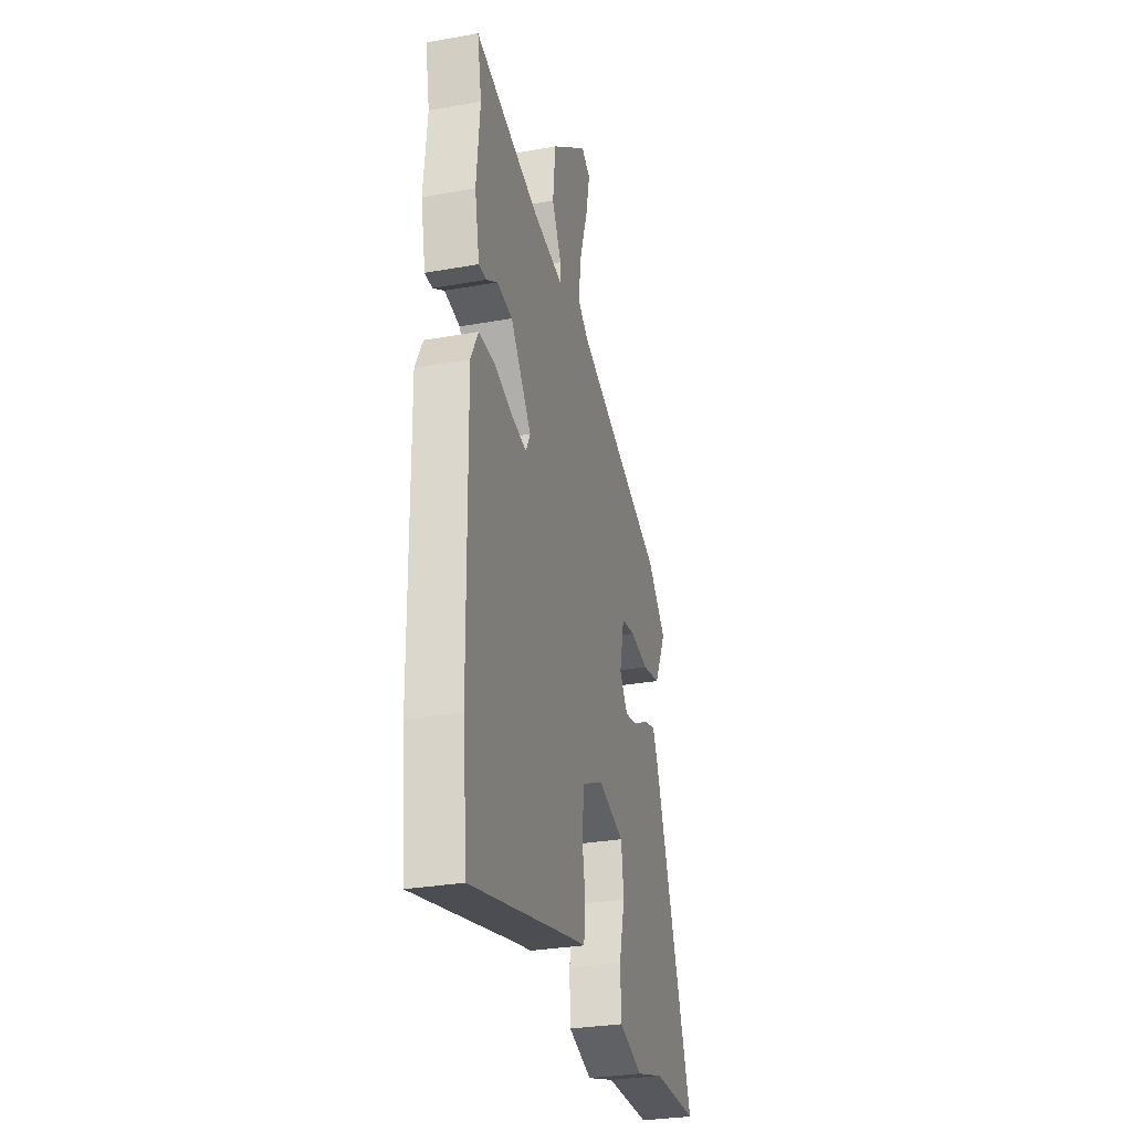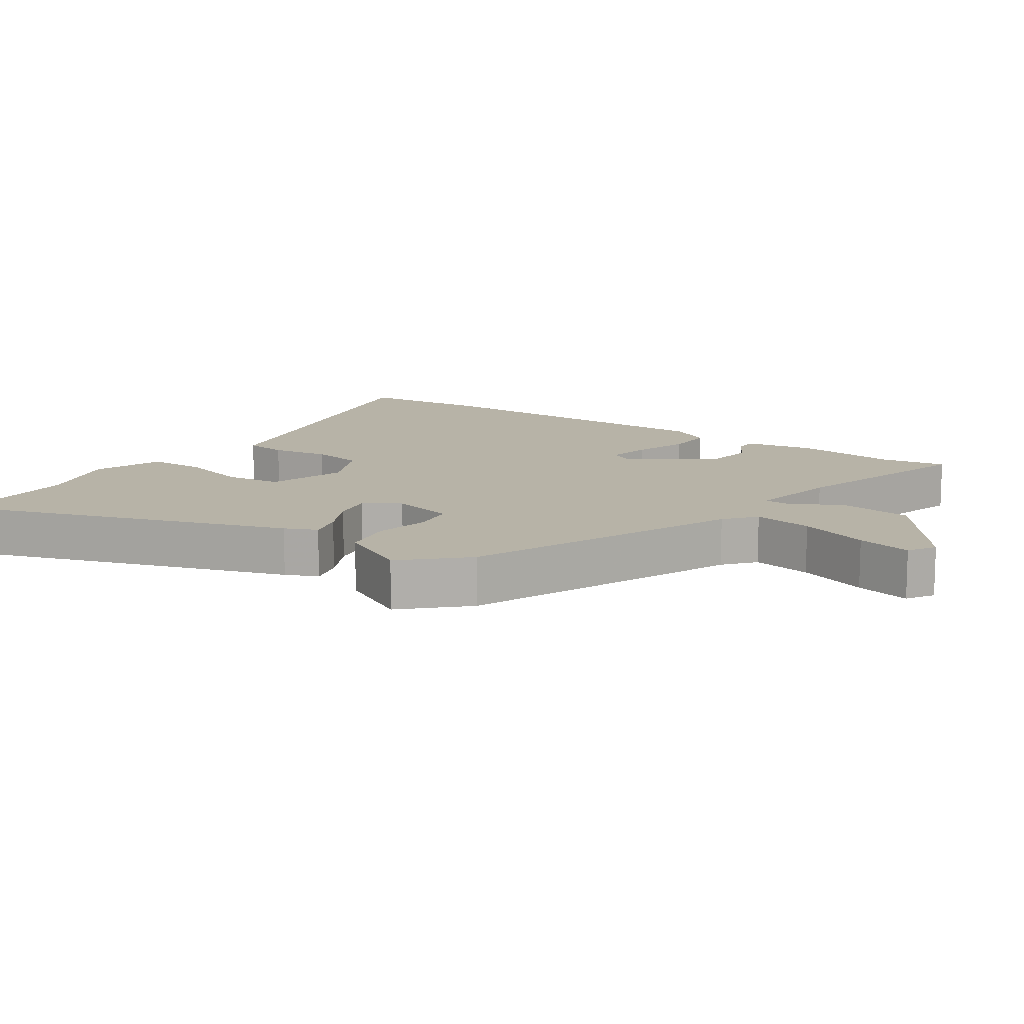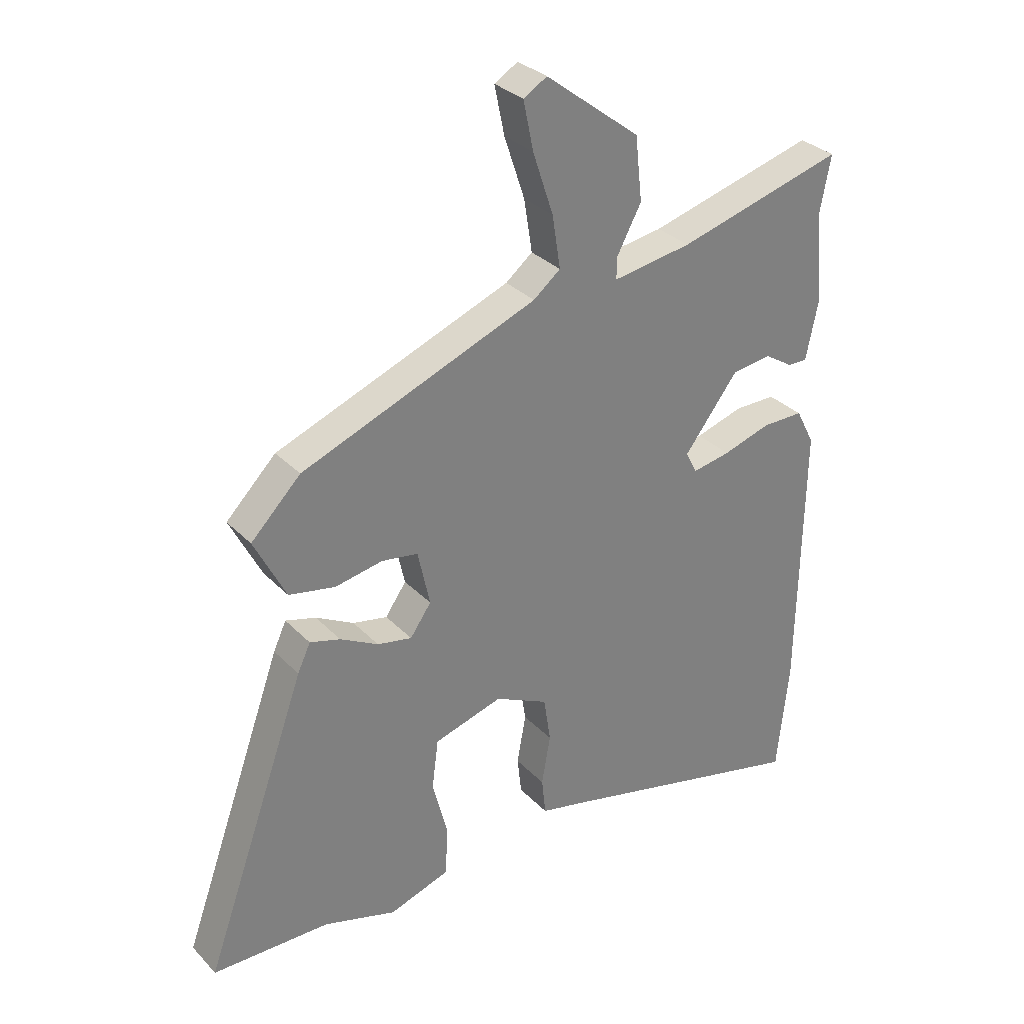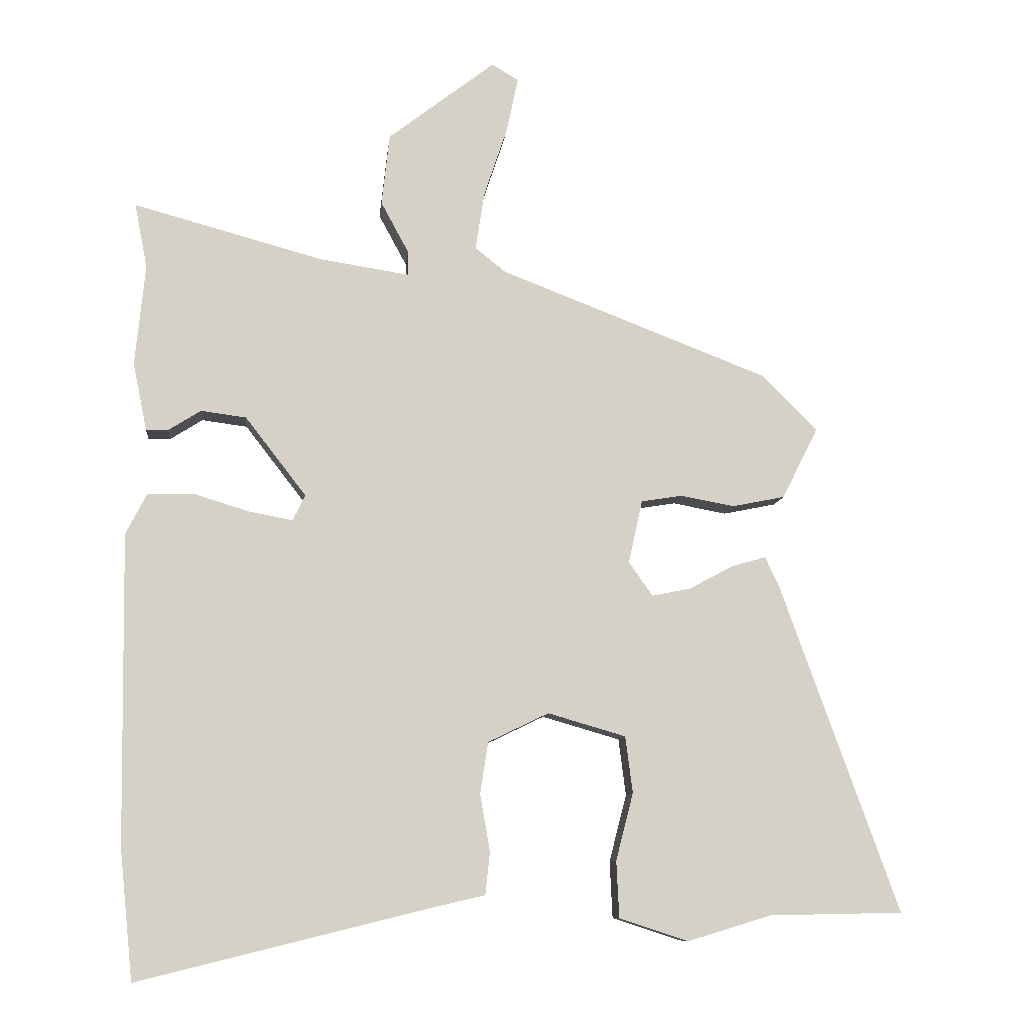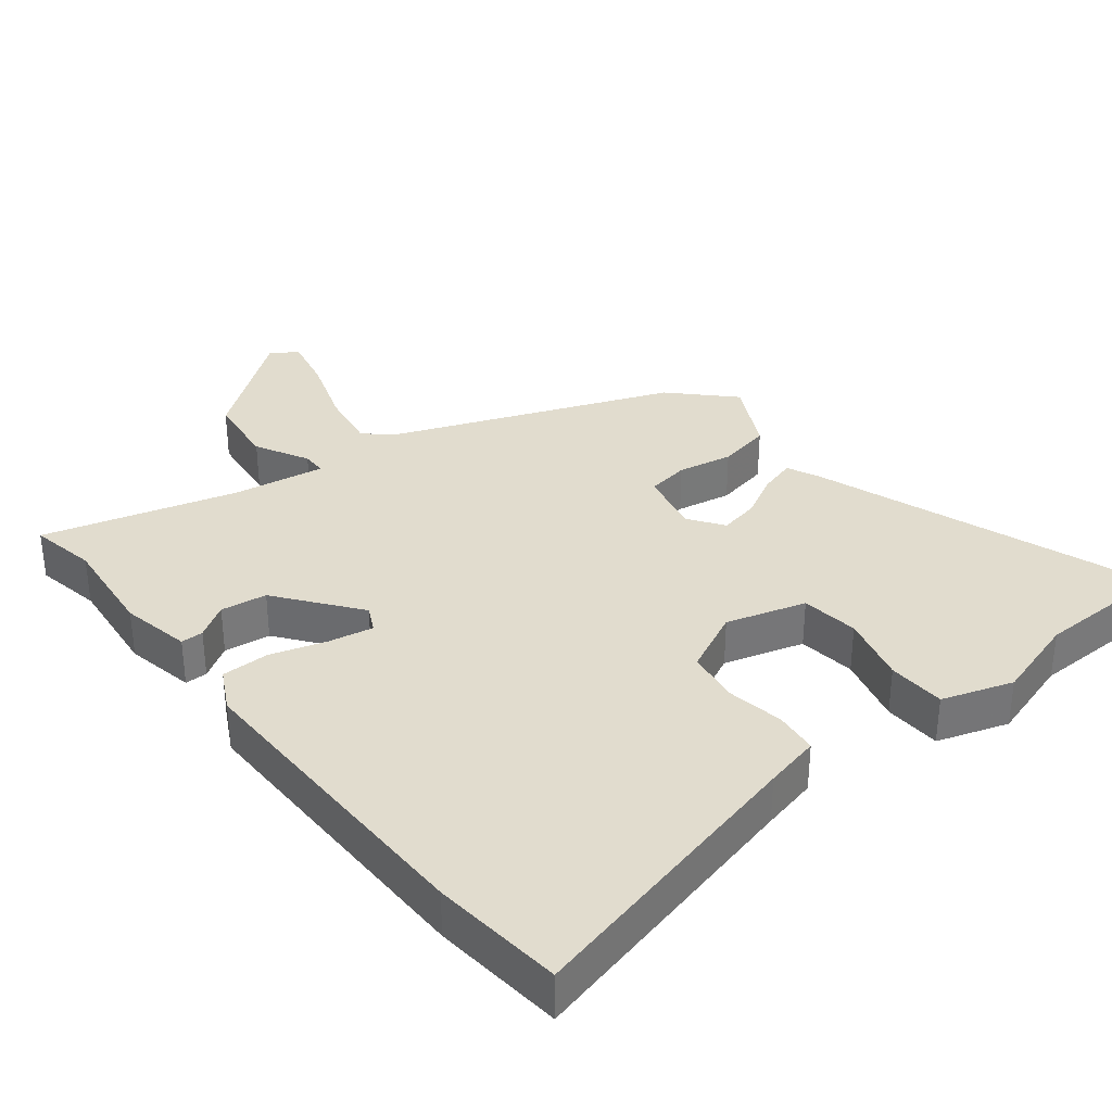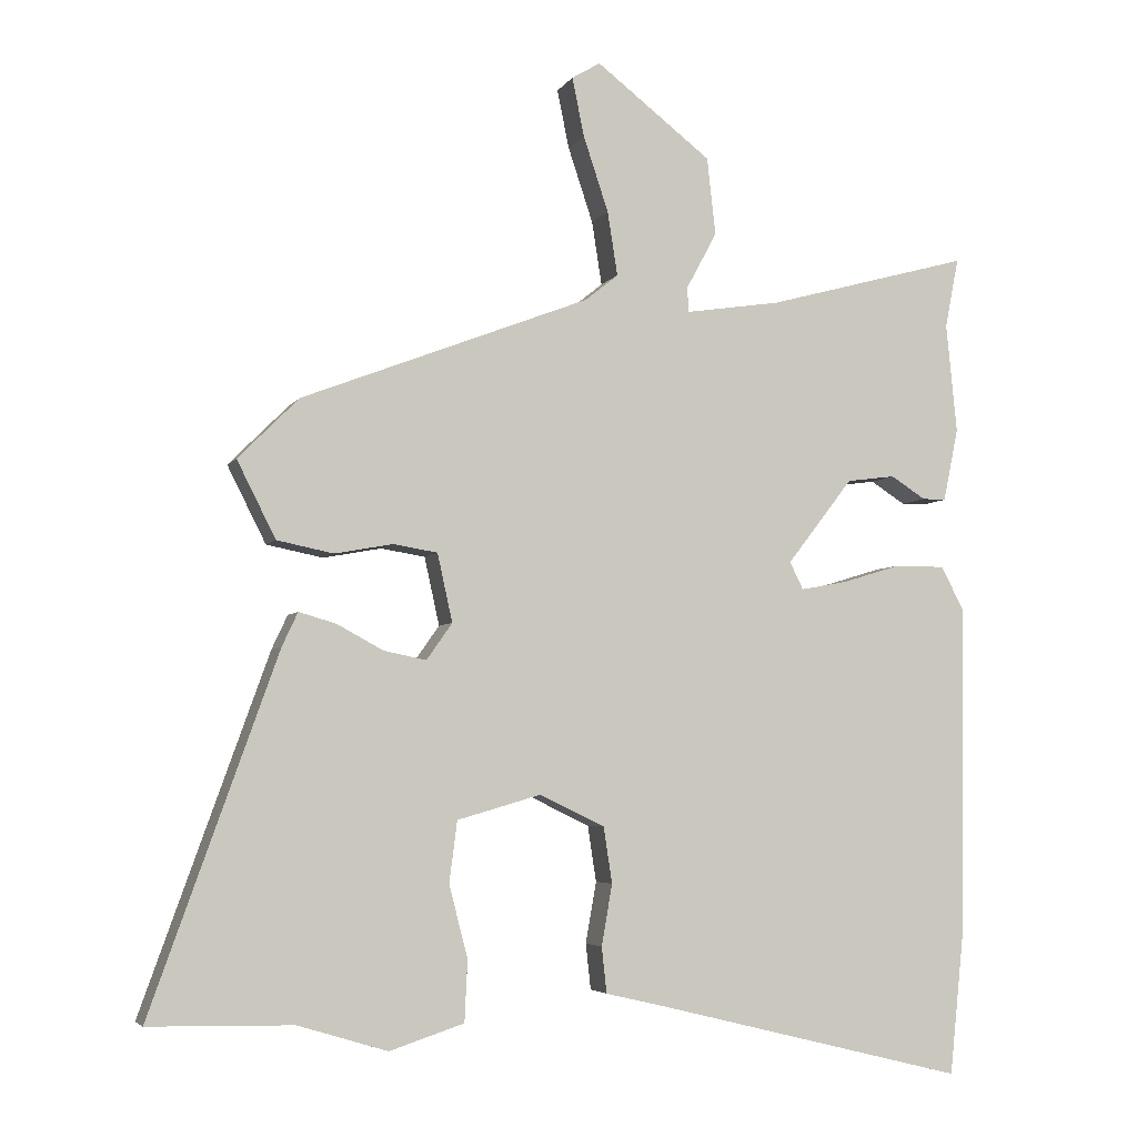
<metadata>
{"format":"obj","ext":"obj","renderer":"f3d","projection":"perspective","resolution":1024,"background":"white","views":[{"elev":-30.0,"azim":104.6,"up":"+Z"},{"elev":12.6,"azim":-54.5,"up":"+Y"},{"elev":31.3,"azim":-35.3,"up":"+Z"},{"elev":-9.5,"azim":174.2,"up":"+Z"},{"elev":34.1,"azim":141.8,"up":"+Y"},{"elev":-4.6,"azim":-17.7,"up":"+Z"}]}
</metadata>
<code>
v 0.515 0.07 0.576
v 0.496 0.07 0.478
v 0.511 0.07 0.326
v 0.49 0.07 0.224
v 0.457 0.07 0.224
v 0.408 0.07 0.255
v 0.34 0.07 0.246
v 0.248 0.07 0.127
v 0.267 0.07 0.089
v 0.332 0.07 0.101
v 0.414 0.07 0.126
v 0.485 0.07 0.126
v 0.517 0.07 0.064
v 0.51 0.07 -0.403
v 0.49 0.07 -0.597
v 0.055 0.07 -0.49
v -0.027 0.07 -0.471
v -0.034 0.07 -0.407
v -0.019 0.07 -0.322
v -0.031 0.07 -0.244
v -0.122 0.07 -0.2
v -0.239 0.07 -0.234
v -0.25 0.07 -0.319
v -0.224 0.07 -0.42
v -0.228 0.07 -0.505
v -0.332 0.07 -0.539
v -0.457 0.07 -0.501
v -0.658 0.07 -0.497
v -0.481 0.07 -0.004
v -0.459 0.07 0.043
v -0.407 0.07 0.028
v -0.342 0.07 -0.007
v -0.283 0.07 -0.019
v -0.247 0.07 0.032
v -0.268 0.07 0.127
v -0.33 0.07 0.137
v -0.411 0.07 0.122
v -0.49 0.07 0.138
v -0.544 0.07 0.245
v -0.459 0.07 0.33
v -0.056 0.07 0.486
v -0.01 0.07 0.523
v -0.024 0.07 0.612
v -0.059 0.07 0.717
v -0.076 0.07 0.799
v -0.036 0.07 0.823
v 0.125 0.07 0.699
v 0.137 0.07 0.591
v 0.095 0.07 0.513
v 0.095 0.07 0.477
v 0.23 0.07 0.498
v 0.515 0 0.576
v 0.496 0 0.478
v 0.511 0 0.326
v 0.49 0 0.224
v 0.457 0 0.224
v 0.408 0 0.255
v 0.34 0 0.246
v 0.248 0 0.127
v 0.267 0 0.089
v 0.332 0 0.101
v 0.414 0 0.126
v 0.485 0 0.126
v 0.517 0 0.064
v 0.51 0 -0.403
v 0.49 0 -0.597
v 0.055 0 -0.49
v -0.027 0 -0.471
v -0.034 0 -0.407
v -0.019 0 -0.322
v -0.031 0 -0.244
v -0.122 0 -0.2
v -0.239 0 -0.234
v -0.25 0 -0.319
v -0.224 0 -0.42
v -0.228 0 -0.505
v -0.332 0 -0.539
v -0.457 0 -0.501
v -0.658 0 -0.497
v -0.481 0 -0.004
v -0.459 0 0.043
v -0.407 0 0.028
v -0.342 0 -0.007
v -0.283 0 -0.019
v -0.247 0 0.032
v -0.268 0 0.127
v -0.33 0 0.137
v -0.411 0 0.122
v -0.49 0 0.138
v -0.544 0 0.245
v -0.459 0 0.33
v -0.056 0 0.486
v -0.01 0 0.523
v -0.024 0 0.612
v -0.059 0 0.717
v -0.076 0 0.799
v -0.036 0 0.823
v 0.125 0 0.699
v 0.137 0 0.591
v 0.095 0 0.513
v 0.095 0 0.477
v 0.23 0 0.498
f 46 47 48 49
f 46 49 50
f 43 44 45 46
f 42 43 46 50
f 41 42 50
f 40 41 50
f 39 40 50 51
f 36 37 38 39
f 35 36 39 51
f 29 30 31 32
f 27 28 29 32
f 27 32 33
f 26 27 33 34
f 23 24 25 26
f 22 23 26 34
f 16 17 18 19
f 16 19 20
f 15 16 20
f 14 15 20
f 13 14 20 21
f 10 11 12 13
f 9 10 13 21
f 3 4 5 6
f 2 3 6 7
f 1 2 7 8
f 34 35 51 1
f 22 34 1 8
f 8 9 21 22
f 100 99 98 97
f 101 100 97
f 97 96 95 94
f 101 97 94 93
f 101 93 92
f 101 92 91
f 102 101 91 90
f 90 89 88 87
f 102 90 87 86
f 83 82 81 80
f 83 80 79 78
f 84 83 78
f 85 84 78 77
f 77 76 75 74
f 85 77 74 73
f 70 69 68 67
f 71 70 67
f 71 67 66
f 71 66 65
f 72 71 65 64
f 64 63 62 61
f 72 64 61 60
f 57 56 55 54
f 58 57 54 53
f 59 58 53 52
f 52 102 86 85
f 59 52 85 73
f 73 72 60 59
f 1 52 53 2
f 2 53 54 3
f 3 54 55 4
f 4 55 56 5
f 5 56 57 6
f 6 57 58 7
f 7 58 59 8
f 8 59 60 9
f 9 60 61 10
f 10 61 62 11
f 11 62 63 12
f 12 63 64 13
f 13 64 65 14
f 14 65 66 15
f 15 66 67 16
f 16 67 68 17
f 17 68 69 18
f 18 69 70 19
f 19 70 71 20
f 20 71 72 21
f 21 72 73 22
f 22 73 74 23
f 23 74 75 24
f 24 75 76 25
f 25 76 77 26
f 26 77 78 27
f 27 78 79 28
f 28 79 80 29
f 29 80 81 30
f 30 81 82 31
f 31 82 83 32
f 32 83 84 33
f 33 84 85 34
f 34 85 86 35
f 35 86 87 36
f 36 87 88 37
f 37 88 89 38
f 38 89 90 39
f 39 90 91 40
f 40 91 92 41
f 41 92 93 42
f 42 93 94 43
f 43 94 95 44
f 44 95 96 45
f 45 96 97 46
f 46 97 98 47
f 47 98 99 48
f 48 99 100 49
f 49 100 101 50
f 50 101 102 51
f 51 102 52 1

</code>
